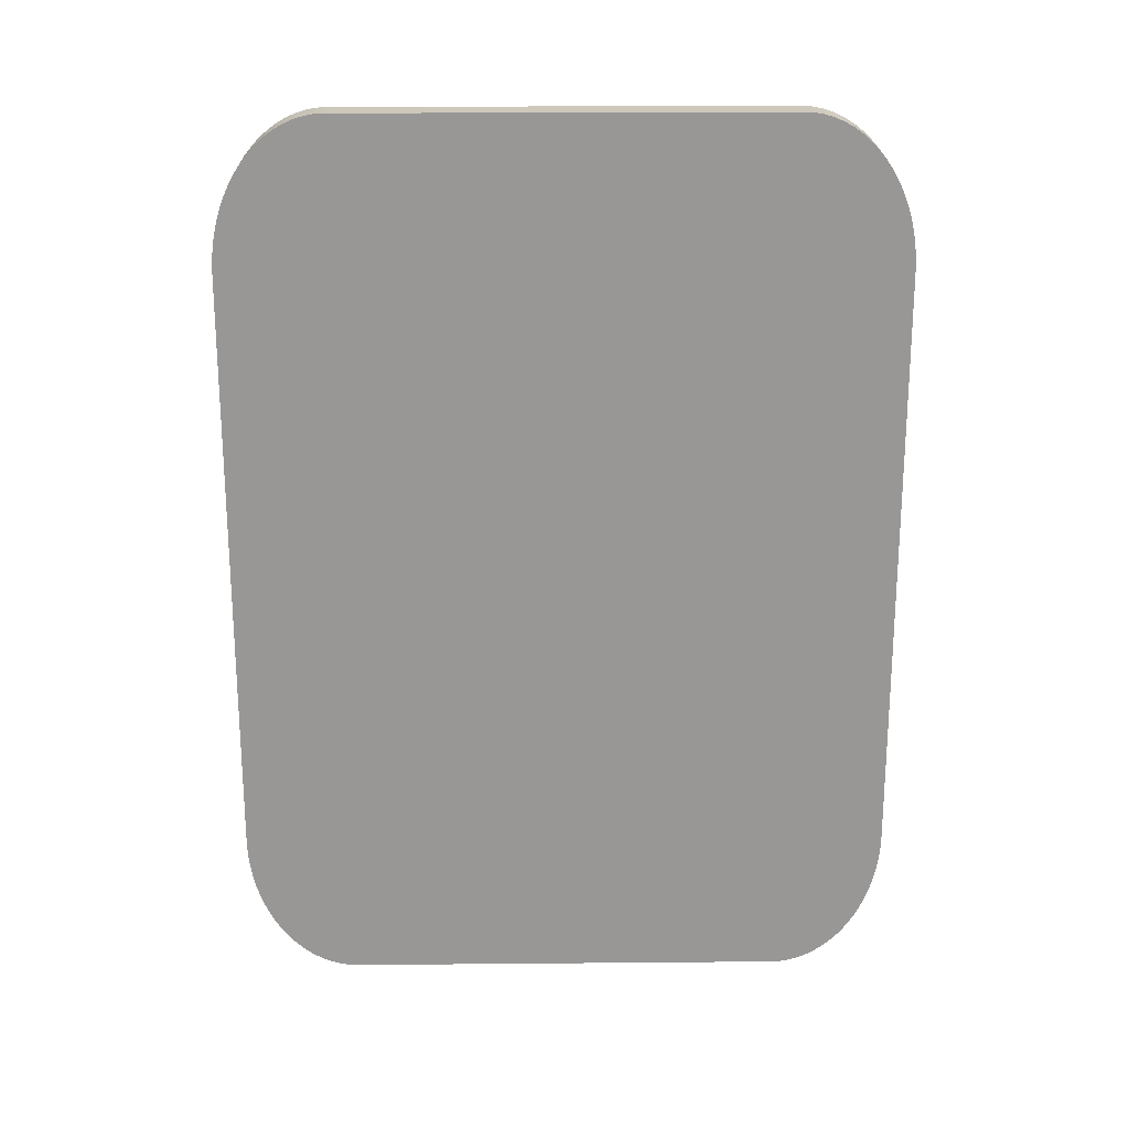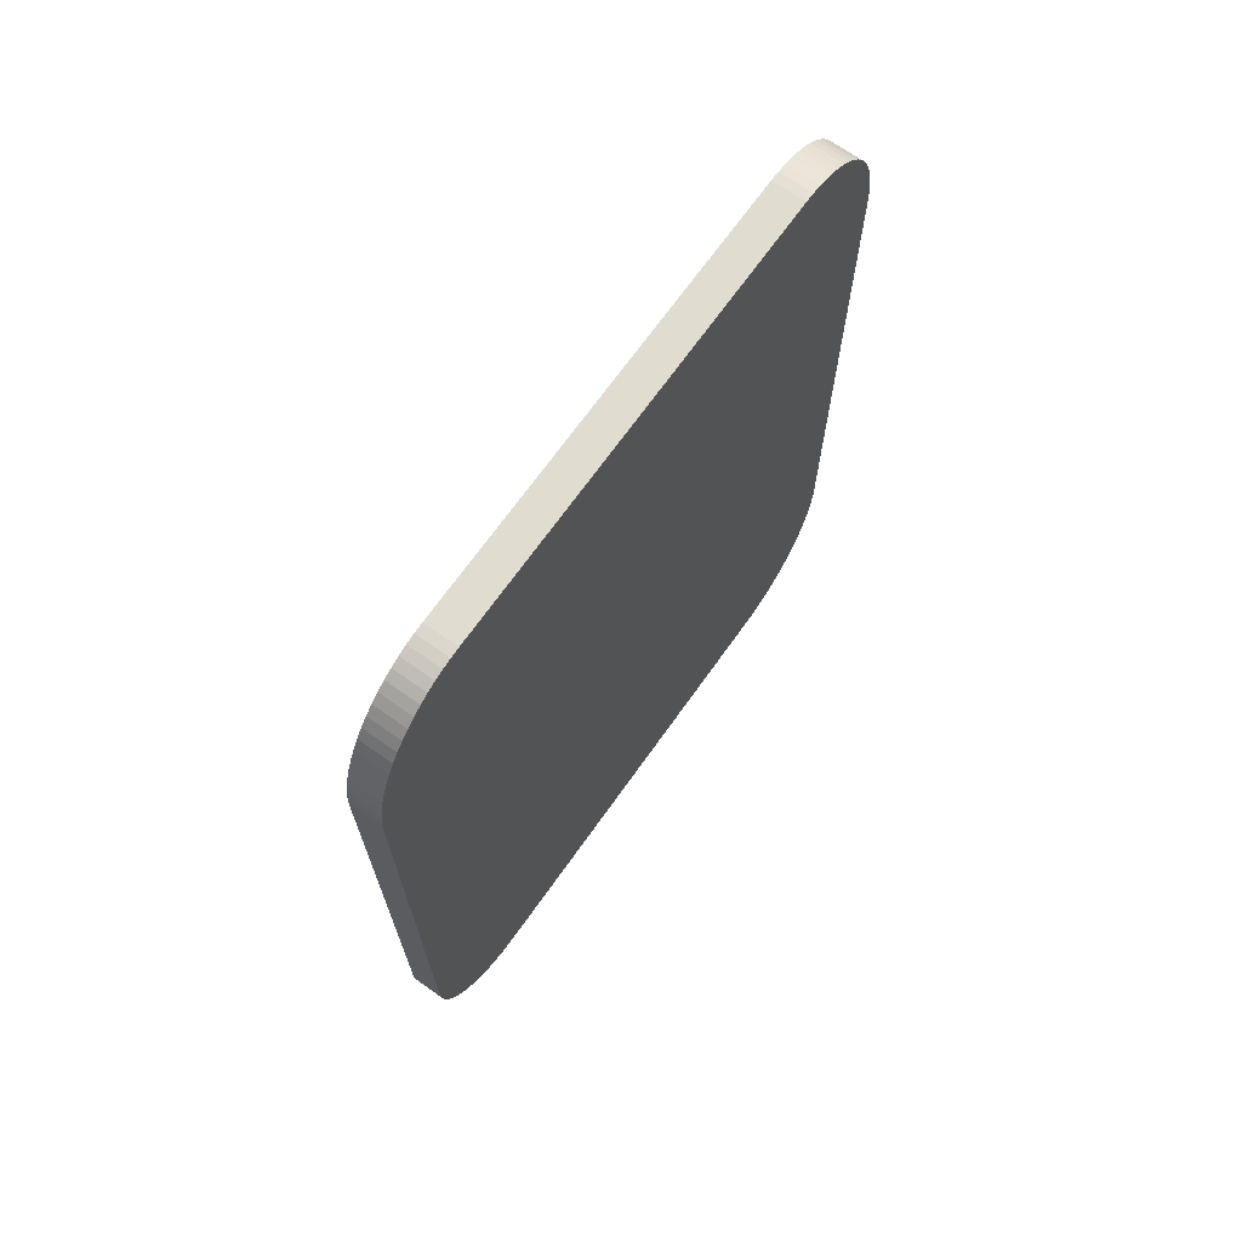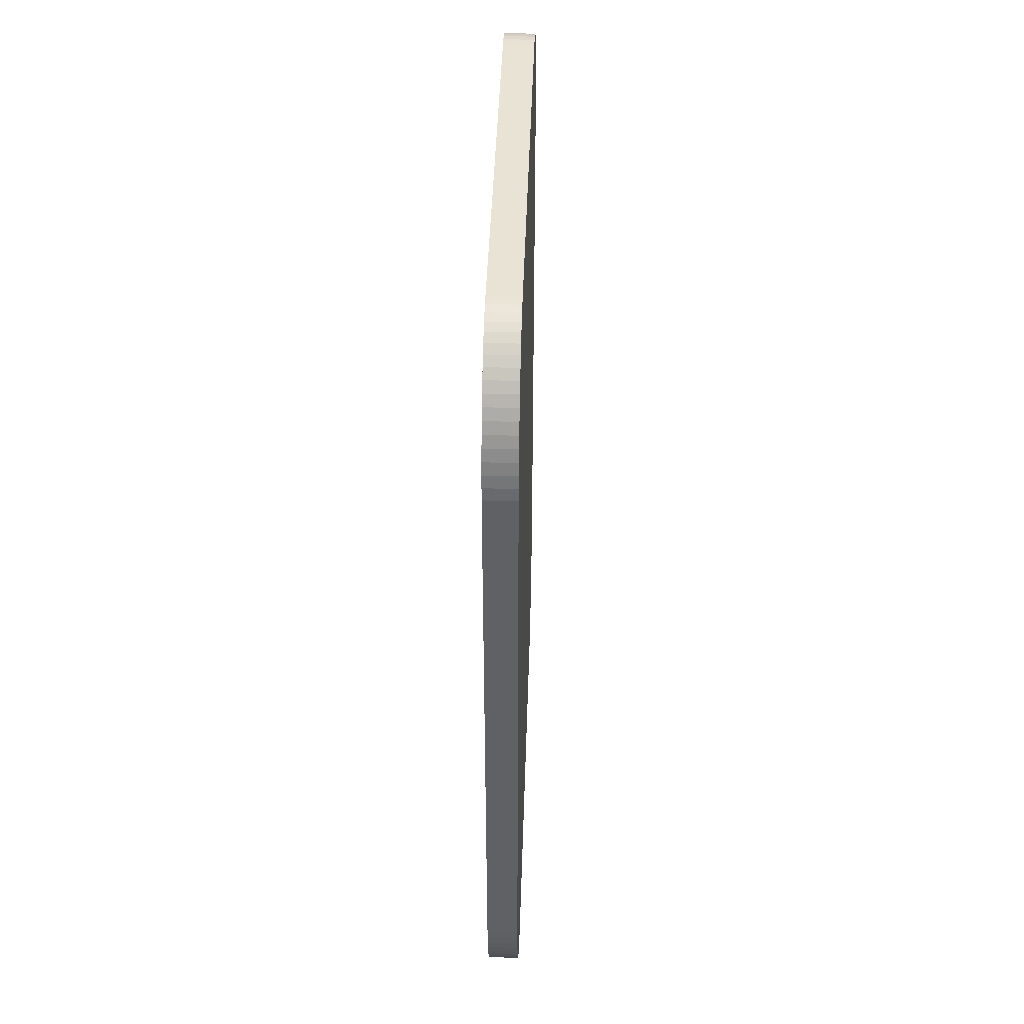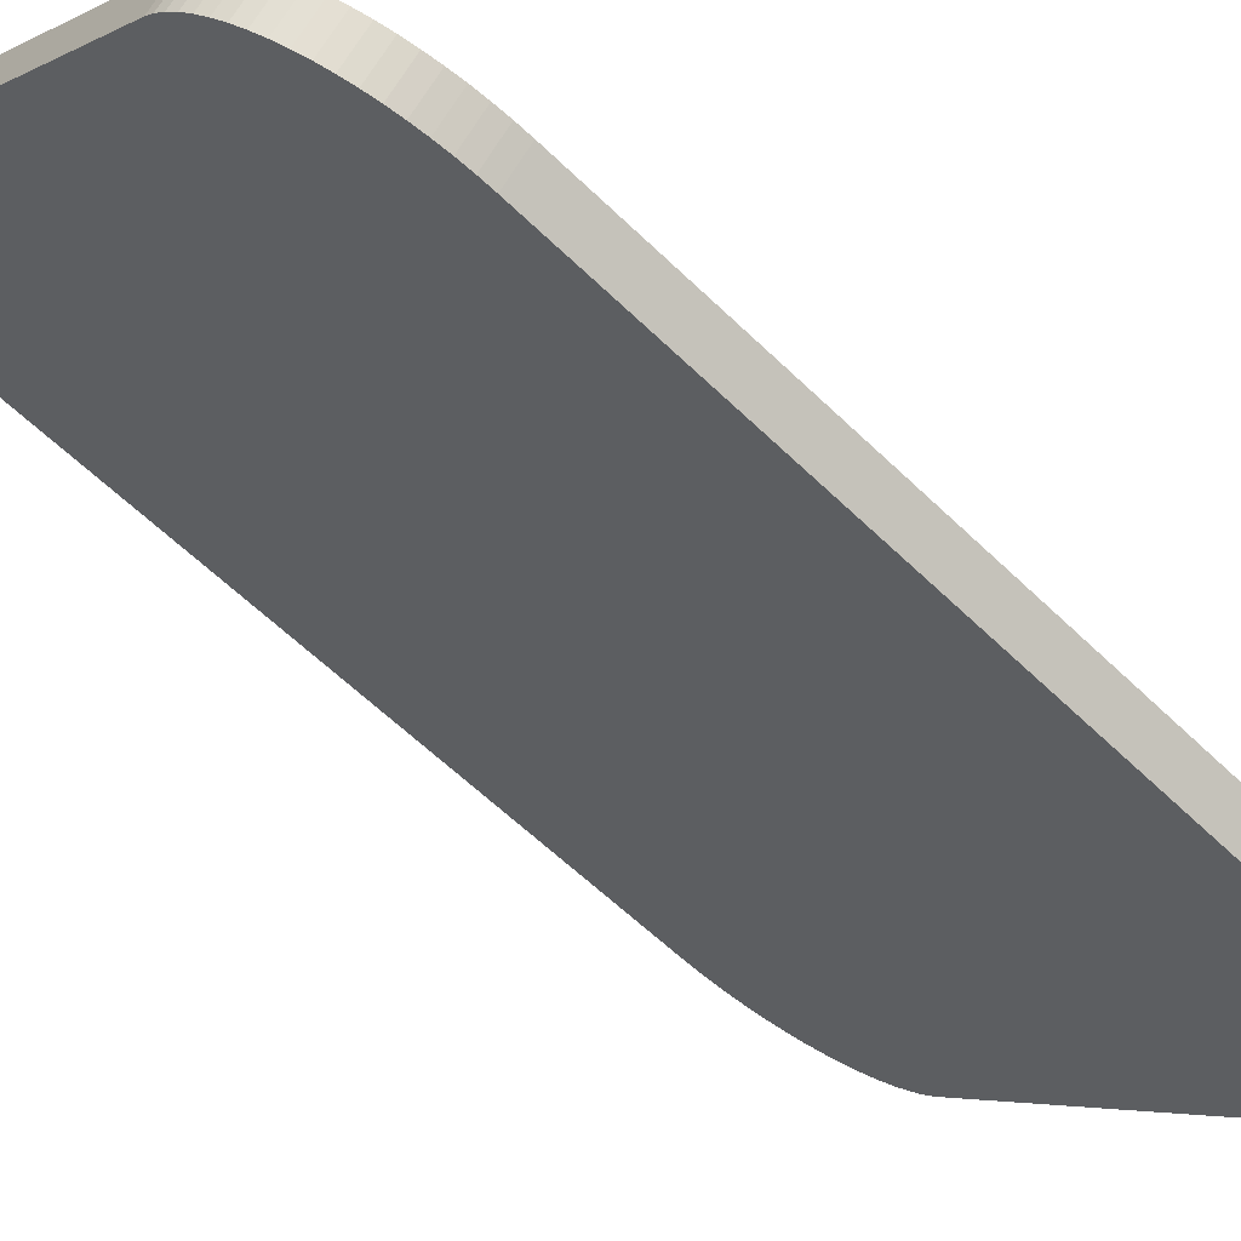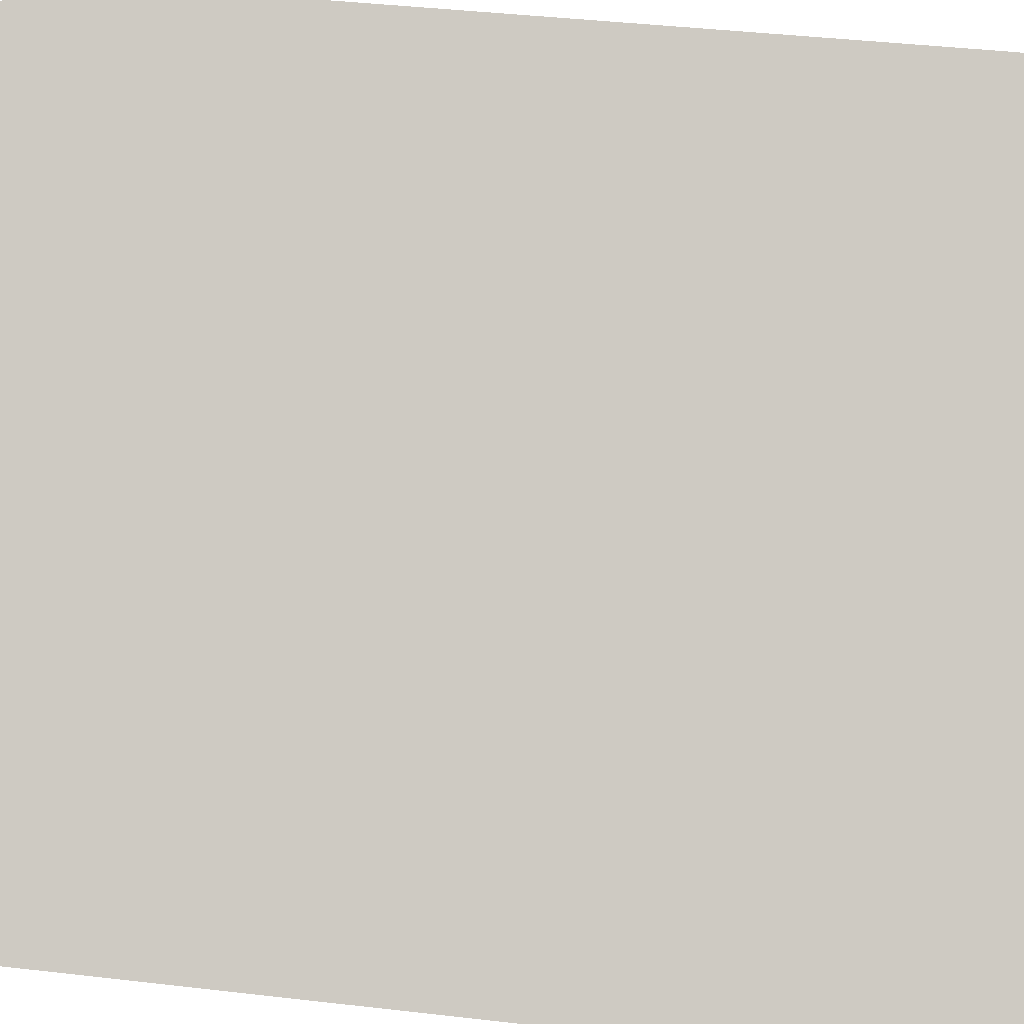
<metadata>
{"format":"obj","ext":"obj","renderer":"f3d","projection":"perspective","resolution":1024,"background":"white","views":[{"elev":21.8,"azim":-45.9,"up":"+Y"},{"elev":69.5,"azim":80.4,"up":"+Y"},{"elev":42.3,"azim":-133.2,"up":"+Y"},{"elev":-58.9,"azim":-135.1,"up":"+Z"},{"elev":38.4,"azim":-81.5,"up":"+Z"}]}
</metadata>
<code>
o switchY1_Куб.202
v 0.0364 0.007596 0.03141
v 0.05098 0.03576 0.04599
v 0.03773 0.007708 0.03273
v 0.03898 0.008027 0.03399
v 0.04022 0.008557 0.03522
v 0.04143 0.009292 0.03643
v 0.0426 0.01023 0.0376
v 0.04372 0.01136 0.03873
v 0.04479 0.01267 0.0398
v 0.0458 0.01416 0.0408
v 0.04673 0.01581 0.04173
v 0.04758 0.01762 0.04259
v 0.04836 0.01956 0.04336
v 0.04904 0.02162 0.04404
v 0.04962 0.02379 0.04463
v 0.05011 0.02605 0.04511
v 0.05049 0.02839 0.04549
v 0.05076 0.03078 0.04577
v 0.05093 0.0332 0.04593
v 0.05098 0.1667 0.04599
v 0.0364 0.1949 0.03141
v 0.05093 0.1693 0.04593
v 0.05076 0.1717 0.04577
v 0.05049 0.1741 0.04549
v 0.05011 0.1764 0.04511
v 0.04962 0.1787 0.04463
v 0.04904 0.1809 0.04404
v 0.04836 0.1829 0.04336
v 0.04758 0.1849 0.04259
v 0.04673 0.1867 0.04173
v 0.0458 0.1883 0.0408
v 0.04479 0.1898 0.0398
v 0.04372 0.1911 0.03873
v 0.0426 0.1923 0.0376
v 0.04143 0.1932 0.03643
v 0.04022 0.1939 0.03522
v 0.03898 0.1945 0.03399
v 0.03773 0.1948 0.03273
v -0.04599 0.03576 -0.05098
v -0.03141 0.007596 -0.0364
v -0.04593 0.0332 -0.05093
v -0.04577 0.03078 -0.05076
v -0.04549 0.02839 -0.05049
v -0.04511 0.02605 -0.0501
v -0.04463 0.02379 -0.04962
v -0.04404 0.02162 -0.04904
v -0.04336 0.01956 -0.04836
v -0.04259 0.01762 -0.04758
v -0.04173 0.01581 -0.04673
v -0.0408 0.01416 -0.04579
v -0.03979 0.01267 -0.04479
v -0.03873 0.01136 -0.04372
v -0.0376 0.01023 -0.0426
v -0.03643 0.009292 -0.04143
v -0.03522 0.008557 -0.04022
v -0.03399 0.008027 -0.03898
v -0.03273 0.007708 -0.03773
v -0.03141 0.1949 -0.0364
v -0.04599 0.1667 -0.05098
v -0.03273 0.1948 -0.03773
v -0.03399 0.1945 -0.03898
v -0.03522 0.1939 -0.04022
v -0.03643 0.1932 -0.04143
v -0.0376 0.1923 -0.0426
v -0.03873 0.1911 -0.04372
v -0.03979 0.1898 -0.04479
v -0.0408 0.1883 -0.04579
v -0.04173 0.1867 -0.04673
v -0.04259 0.1849 -0.04758
v -0.04336 0.1829 -0.04836
v -0.04404 0.1809 -0.04904
v -0.04463 0.1787 -0.04962
v -0.04511 0.1764 -0.0501
v -0.04549 0.1741 -0.05049
v -0.04577 0.1717 -0.05076
v -0.04593 0.1693 -0.05093
v 0.046 0.03576 0.05099
v 0.03141 0.007579 0.03641
v 0.04594 0.0332 0.05094
v 0.04578 0.03077 0.05077
v 0.0455 0.02838 0.05049
v 0.04512 0.02605 0.05011
v 0.04464 0.02379 0.04963
v 0.04405 0.02161 0.04904
v 0.04337 0.01955 0.04836
v 0.0426 0.01761 0.04759
v 0.04174 0.0158 0.04673
v 0.04081 0.01415 0.0458
v 0.0398 0.01266 0.0448
v 0.03873 0.01134 0.04373
v 0.03761 0.01021 0.0426
v 0.03644 0.009276 0.04143
v 0.03523 0.00854 0.04022
v 0.03399 0.00801 0.03898
v 0.03273 0.007691 0.03773
v 0.03141 0.1949 0.03641
v 0.046 0.1667 0.05099
v 0.03273 0.1948 0.03773
v 0.03399 0.1945 0.03898
v 0.03523 0.194 0.04022
v 0.03644 0.1932 0.04143
v 0.03761 0.1923 0.0426
v 0.03873 0.1912 0.04373
v 0.0398 0.1898 0.0448
v 0.04081 0.1883 0.0458
v 0.04174 0.1867 0.04673
v 0.0426 0.1849 0.04759
v 0.04337 0.1829 0.04836
v 0.04405 0.1809 0.04904
v 0.04464 0.1787 0.04963
v 0.04512 0.1764 0.05011
v 0.0455 0.1741 0.05049
v 0.04578 0.1717 0.05077
v 0.04594 0.1693 0.05094
v -0.0364 0.007579 -0.03141
v -0.05099 0.03576 -0.046
v -0.03773 0.007691 -0.03273
v -0.03898 0.00801 -0.03399
v -0.04022 0.00854 -0.03523
v -0.04143 0.009276 -0.03644
v -0.0426 0.01021 -0.03761
v -0.04373 0.01134 -0.03873
v -0.0448 0.01266 -0.0398
v -0.0458 0.01415 -0.04081
v -0.04673 0.0158 -0.04174
v -0.04759 0.01761 -0.0426
v -0.04836 0.01955 -0.04337
v -0.04904 0.02161 -0.04405
v -0.04963 0.02379 -0.04463
v -0.05011 0.02605 -0.04512
v -0.05049 0.02838 -0.0455
v -0.05077 0.03077 -0.04578
v -0.05094 0.0332 -0.04594
v -0.05099 0.1667 -0.046
v -0.0364 0.1949 -0.03141
v -0.05094 0.1693 -0.04594
v -0.05077 0.1717 -0.04578
v -0.05049 0.1741 -0.0455
v -0.05011 0.1764 -0.04512
v -0.04963 0.1787 -0.04463
v -0.04904 0.1809 -0.04405
v -0.04836 0.1829 -0.04337
v -0.04759 0.1849 -0.0426
v -0.04673 0.1867 -0.04174
v -0.0458 0.1883 -0.04081
v -0.0448 0.1898 -0.0398
v -0.04373 0.1912 -0.03873
v -0.0426 0.1923 -0.03761
v -0.04143 0.1932 -0.03644
v -0.04022 0.194 -0.03523
v -0.03898 0.1945 -0.03399
v -0.03773 0.1948 -0.03273
v -0.03147 0.002606 -0.03646
v -0.03296 0.002732 -0.03795
v -0.03444 0.003108 -0.03943
v -0.03589 0.003732 -0.04089
v -0.03732 0.004599 -0.04231
v -0.0387 0.005702 -0.04369
v -0.04002 0.007033 -0.04501
v -0.04128 0.008582 -0.04627
v -0.04246 0.01034 -0.04746
v -0.04356 0.01228 -0.04856
v -0.04457 0.01441 -0.04956
v -0.04548 0.0167 -0.05047
v -0.04628 0.01913 -0.05128
v -0.04697 0.02168 -0.05196
v -0.04754 0.02435 -0.05253
v -0.04799 0.0271 -0.05298
v -0.04831 0.02991 -0.05331
v -0.04851 0.03277 -0.0535
v -0.04857 0.03565 -0.05357
v -0.03296 0.1998 -0.03795
v -0.03147 0.1999 -0.03646
v -0.03444 0.1994 -0.03943
v -0.03589 0.1988 -0.04089
v -0.03732 0.1979 -0.04231
v -0.0387 0.1968 -0.04369
v -0.04002 0.1955 -0.04501
v -0.04128 0.1939 -0.04627
v -0.04246 0.1922 -0.04746
v -0.04356 0.1902 -0.04856
v -0.04457 0.1881 -0.04956
v -0.04548 0.1858 -0.05047
v -0.04628 0.1834 -0.05128
v -0.04697 0.1808 -0.05196
v -0.04754 0.1782 -0.05253
v -0.04799 0.1754 -0.05298
v -0.04831 0.1726 -0.05331
v -0.04851 0.1697 -0.0535
v -0.04857 0.1669 -0.05357
v 0.03795 0.002732 0.03296
v 0.03646 0.002606 0.03147
v 0.03943 0.003108 0.03444
v 0.04089 0.003732 0.0359
v 0.04231 0.004599 0.03732
v 0.04369 0.005702 0.0387
v 0.04501 0.007033 0.04002
v 0.04627 0.008582 0.04128
v 0.04746 0.01034 0.04246
v 0.04856 0.01228 0.04356
v 0.04956 0.01441 0.04457
v 0.05047 0.0167 0.04548
v 0.05128 0.01913 0.04628
v 0.05196 0.02168 0.04697
v 0.05254 0.02435 0.04754
v 0.05298 0.0271 0.04799
v 0.05331 0.02991 0.04831
v 0.0535 0.03277 0.04851
v 0.05357 0.03565 0.04857
v 0.03646 0.1999 0.03147
v 0.03795 0.1998 0.03296
v 0.03943 0.1994 0.03444
v 0.04089 0.1988 0.0359
v 0.04231 0.1979 0.03732
v 0.04369 0.1968 0.0387
v 0.04501 0.1955 0.04002
v 0.04627 0.1939 0.04128
v 0.04746 0.1922 0.04246
v 0.04856 0.1902 0.04356
v 0.04956 0.1881 0.04457
v 0.05047 0.1858 0.04548
v 0.05128 0.1834 0.04628
v 0.05196 0.1808 0.04697
v 0.05254 0.1782 0.04754
v 0.05298 0.1754 0.04799
v 0.05331 0.1726 0.04831
v 0.0535 0.1697 0.04851
v 0.05357 0.1669 0.04857
v -0.03795 0.002732 -0.03296
v -0.03646 0.002606 -0.03147
v -0.03943 0.003108 -0.03444
v -0.04089 0.003732 -0.03589
v -0.04231 0.004599 -0.03732
v -0.04369 0.005702 -0.0387
v -0.04501 0.007033 -0.04002
v -0.04627 0.008582 -0.04128
v -0.04746 0.01034 -0.04246
v -0.04856 0.01228 -0.04356
v -0.04956 0.01441 -0.04457
v -0.05047 0.0167 -0.04548
v -0.05128 0.01913 -0.04628
v -0.05196 0.02168 -0.04697
v -0.05254 0.02435 -0.04754
v -0.05298 0.0271 -0.04799
v -0.05331 0.02991 -0.04831
v -0.0535 0.03277 -0.04851
v -0.05357 0.03565 -0.04857
v -0.03646 0.1999 -0.03147
v -0.03795 0.1998 -0.03296
v -0.03943 0.1994 -0.03444
v -0.04089 0.1988 -0.03589
v -0.04231 0.1979 -0.03732
v -0.04369 0.1968 -0.0387
v -0.04501 0.1955 -0.04002
v -0.04627 0.1939 -0.04128
v -0.04746 0.1922 -0.04246
v -0.04856 0.1902 -0.04356
v -0.04956 0.1881 -0.04457
v -0.05047 0.1858 -0.04548
v -0.05128 0.1834 -0.04628
v -0.05196 0.1808 -0.04697
v -0.05254 0.1782 -0.04754
v -0.05298 0.1754 -0.04799
v -0.05331 0.1726 -0.04831
v -0.0535 0.1697 -0.04851
v -0.05357 0.1669 -0.04857
v 0.03147 0.002606 0.03646
v 0.03296 0.002732 0.03795
v 0.03444 0.003108 0.03943
v 0.03589 0.003732 0.04089
v 0.03732 0.004599 0.04231
v 0.0387 0.005702 0.04369
v 0.04002 0.007033 0.04501
v 0.04128 0.008582 0.04627
v 0.04246 0.01034 0.04746
v 0.04356 0.01228 0.04856
v 0.04457 0.01441 0.04957
v 0.04548 0.0167 0.05047
v 0.04628 0.01913 0.05128
v 0.04697 0.02168 0.05196
v 0.04754 0.02435 0.05254
v 0.04799 0.0271 0.05298
v 0.04831 0.02991 0.05331
v 0.04851 0.03277 0.0535
v 0.04857 0.03565 0.05357
v 0.03296 0.1998 0.03795
v 0.03147 0.1999 0.03646
v 0.03444 0.1994 0.03943
v 0.03589 0.1988 0.04089
v 0.03732 0.1979 0.04231
v 0.0387 0.1968 0.04369
v 0.04002 0.1955 0.04501
v 0.04128 0.1939 0.04627
v 0.04246 0.1922 0.04746
v 0.04356 0.1902 0.04856
v 0.04457 0.1881 0.04957
v 0.04548 0.1858 0.05047
v 0.04628 0.1834 0.05128
v 0.04697 0.1808 0.05196
v 0.04754 0.1782 0.05254
v 0.04799 0.1754 0.05298
v 0.04831 0.1726 0.05331
v 0.04851 0.1697 0.0535
v 0.04857 0.1669 0.05357
f 115 117 118 119 120 121 122 123 124 125 126 127 128 129 130 131 132 133 116 134 136 137 138 139 140 141 142 143 144 145 146 147 148 149 150 151 152 135 96 98 99 100 101 102 103 104 105 106 107 108 109 110 111 112 113 114 97 77 79 80 81 82 83 84 85 86 87 88 89 90 91 92 93 94 95 78
f 1 3 4 5 6 7 8 9 10 11 12 13 14 15 16 17 18 19 2 20 22 23 24 25 26 27 28 29 30 31 32 33 34 35 36 37 38 21 58 60 61 62 63 64 65 66 67 68 69 70 71 72 73 74 75 76 59 39 41 42 43 44 45 46 47 48 49 50 51 52 53 54 55 56 57 40
f 285 304 228 209
f 171 190 266 247
f 230 153 154 229
f 229 154 155 231
f 231 155 156 232
f 232 156 157 233
f 233 157 158 234
f 234 158 159 235
f 235 159 160 236
f 236 160 161 237
f 237 161 162 238
f 238 162 163 239
f 239 163 164 240
f 240 164 165 241
f 241 165 166 242
f 242 166 167 243
f 243 167 168 244
f 244 168 169 245
f 245 169 170 246
f 246 170 171 247
f 173 248 249 172
f 172 249 250 174
f 174 250 251 175
f 175 251 252 176
f 176 252 253 177
f 177 253 254 178
f 178 254 255 179
f 179 255 256 180
f 180 256 257 181
f 181 257 258 182
f 182 258 259 183
f 183 259 260 184
f 184 260 261 185
f 185 261 262 186
f 186 262 263 187
f 187 263 264 188
f 188 264 265 189
f 189 265 266 190
f 192 267 268 191
f 191 268 269 193
f 193 269 270 194
f 194 270 271 195
f 195 271 272 196
f 196 272 273 197
f 197 273 274 198
f 198 274 275 199
f 199 275 276 200
f 200 276 277 201
f 201 277 278 202
f 202 278 279 203
f 203 279 280 204
f 204 280 281 205
f 205 281 282 206
f 206 282 283 207
f 207 283 284 208
f 208 284 285 209
f 287 210 211 286
f 286 211 212 288
f 288 212 213 289
f 289 213 214 290
f 290 214 215 291
f 291 215 216 292
f 292 216 217 293
f 293 217 218 294
f 294 218 219 295
f 295 219 220 296
f 296 220 221 297
f 297 221 222 298
f 298 222 223 299
f 299 223 224 300
f 300 224 225 301
f 301 225 226 302
f 302 226 227 303
f 303 227 228 304
f 40 57 154 153
f 57 56 155 154
f 56 55 156 155
f 55 54 157 156
f 54 53 158 157
f 53 52 159 158
f 52 51 160 159
f 51 50 161 160
f 50 49 162 161
f 49 48 163 162
f 48 47 164 163
f 47 46 165 164
f 46 45 166 165
f 45 44 167 166
f 44 43 168 167
f 43 42 169 168
f 42 41 170 169
f 41 39 171 170
f 60 58 173 172
f 61 60 172 174
f 62 61 174 175
f 63 62 175 176
f 64 63 176 177
f 65 64 177 178
f 66 65 178 179
f 67 66 179 180
f 68 67 180 181
f 69 68 181 182
f 70 69 182 183
f 71 70 183 184
f 72 71 184 185
f 73 72 185 186
f 74 73 186 187
f 75 74 187 188
f 76 75 188 189
f 59 76 189 190
f 3 1 192 191
f 4 3 191 193
f 5 4 193 194
f 6 5 194 195
f 7 6 195 196
f 8 7 196 197
f 9 8 197 198
f 10 9 198 199
f 11 10 199 200
f 12 11 200 201
f 13 12 201 202
f 14 13 202 203
f 15 14 203 204
f 16 15 204 205
f 17 16 205 206
f 18 17 206 207
f 19 18 207 208
f 2 19 208 209
f 21 38 211 210
f 38 37 212 211
f 37 36 213 212
f 36 35 214 213
f 35 34 215 214
f 34 33 216 215
f 33 32 217 216
f 32 31 218 217
f 31 30 219 218
f 30 29 220 219
f 29 28 221 220
f 28 27 222 221
f 27 26 223 222
f 26 25 224 223
f 25 24 225 224
f 24 23 226 225
f 23 22 227 226
f 22 20 228 227
f 20 2 209 228
f 39 59 190 171
f 117 115 230 229
f 118 117 229 231
f 119 118 231 232
f 120 119 232 233
f 121 120 233 234
f 122 121 234 235
f 123 122 235 236
f 124 123 236 237
f 125 124 237 238
f 126 125 238 239
f 127 126 239 240
f 128 127 240 241
f 129 128 241 242
f 130 129 242 243
f 131 130 243 244
f 132 131 244 245
f 133 132 245 246
f 116 133 246 247
f 135 152 249 248
f 152 151 250 249
f 151 150 251 250
f 150 149 252 251
f 149 148 253 252
f 148 147 254 253
f 147 146 255 254
f 146 145 256 255
f 145 144 257 256
f 144 143 258 257
f 143 142 259 258
f 142 141 260 259
f 141 140 261 260
f 140 139 262 261
f 139 138 263 262
f 138 137 264 263
f 137 136 265 264
f 136 134 266 265
f 78 95 268 267
f 95 94 269 268
f 94 93 270 269
f 93 92 271 270
f 92 91 272 271
f 91 90 273 272
f 90 89 274 273
f 89 88 275 274
f 88 87 276 275
f 87 86 277 276
f 86 85 278 277
f 85 84 279 278
f 84 83 280 279
f 83 82 281 280
f 82 81 282 281
f 81 80 283 282
f 80 79 284 283
f 79 77 285 284
f 98 96 287 286
f 99 98 286 288
f 100 99 288 289
f 101 100 289 290
f 102 101 290 291
f 103 102 291 292
f 104 103 292 293
f 105 104 293 294
f 106 105 294 295
f 107 106 295 296
f 108 107 296 297
f 109 108 297 298
f 110 109 298 299
f 111 110 299 300
f 112 111 300 301
f 113 112 301 302
f 114 113 302 303
f 97 114 303 304
f 77 97 304 285
f 134 116 247 266
f 248 173 210 287
f 153 230 267 192
f 1 40 153 192
f 58 21 210 173
f 115 78 267 230
f 96 135 248 287

</code>
